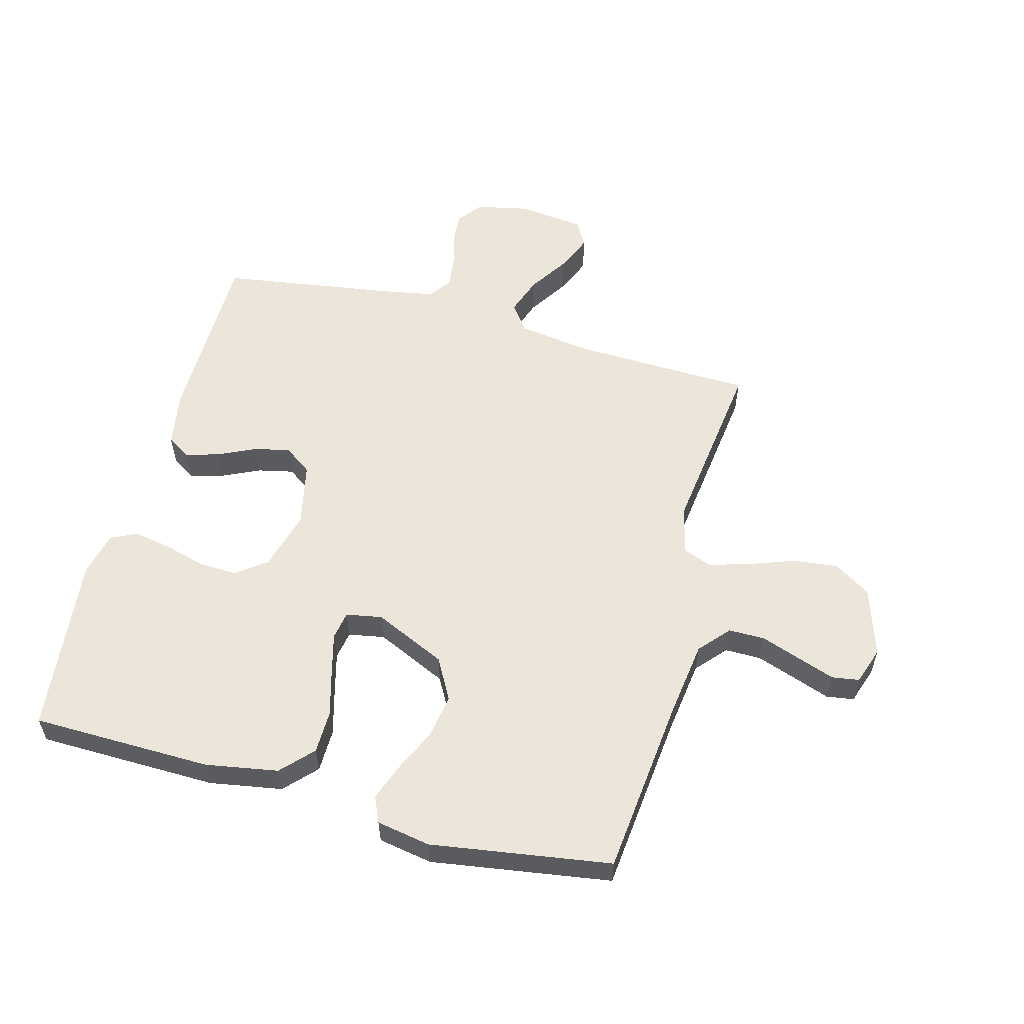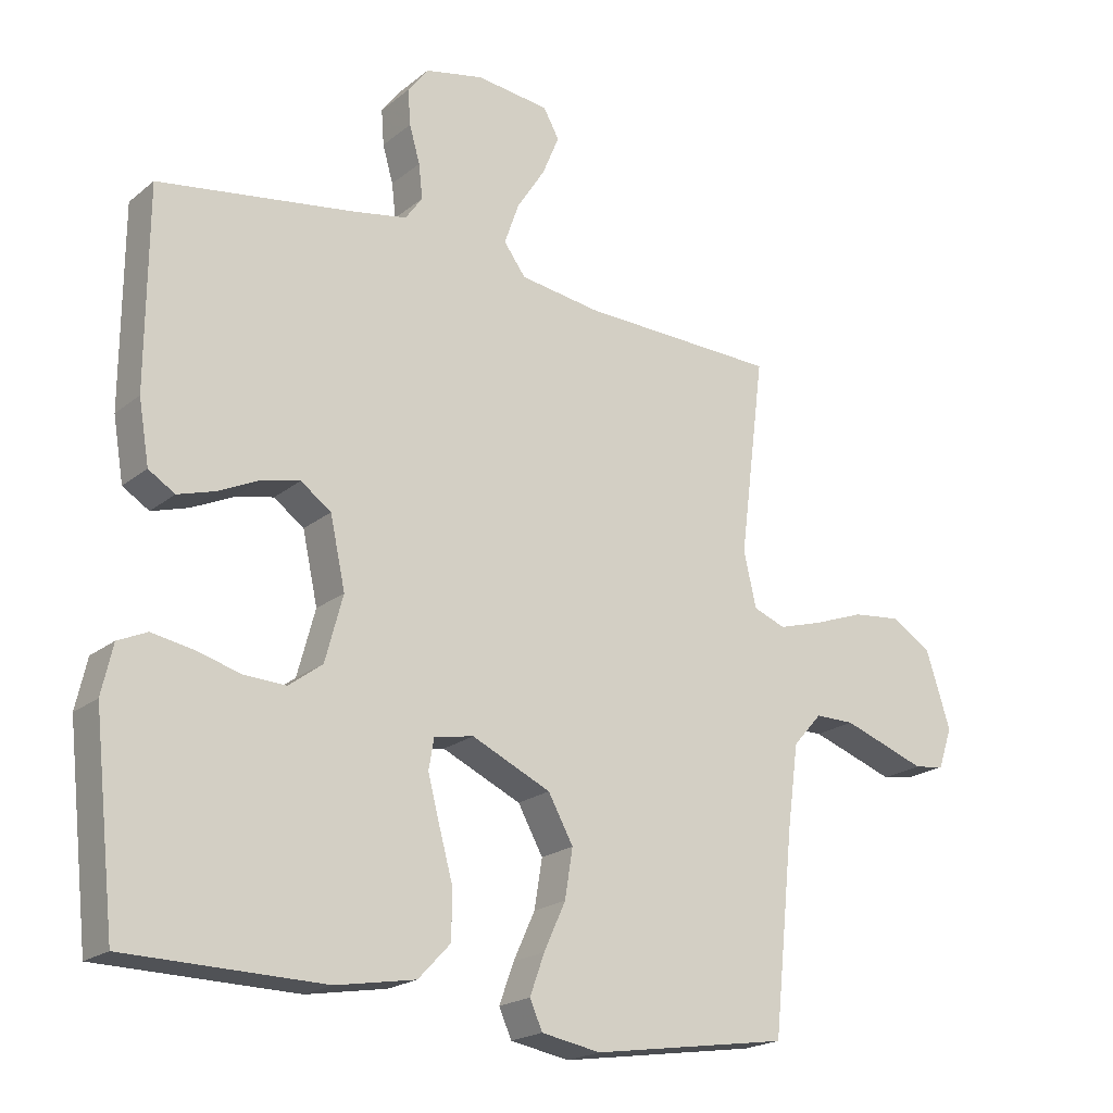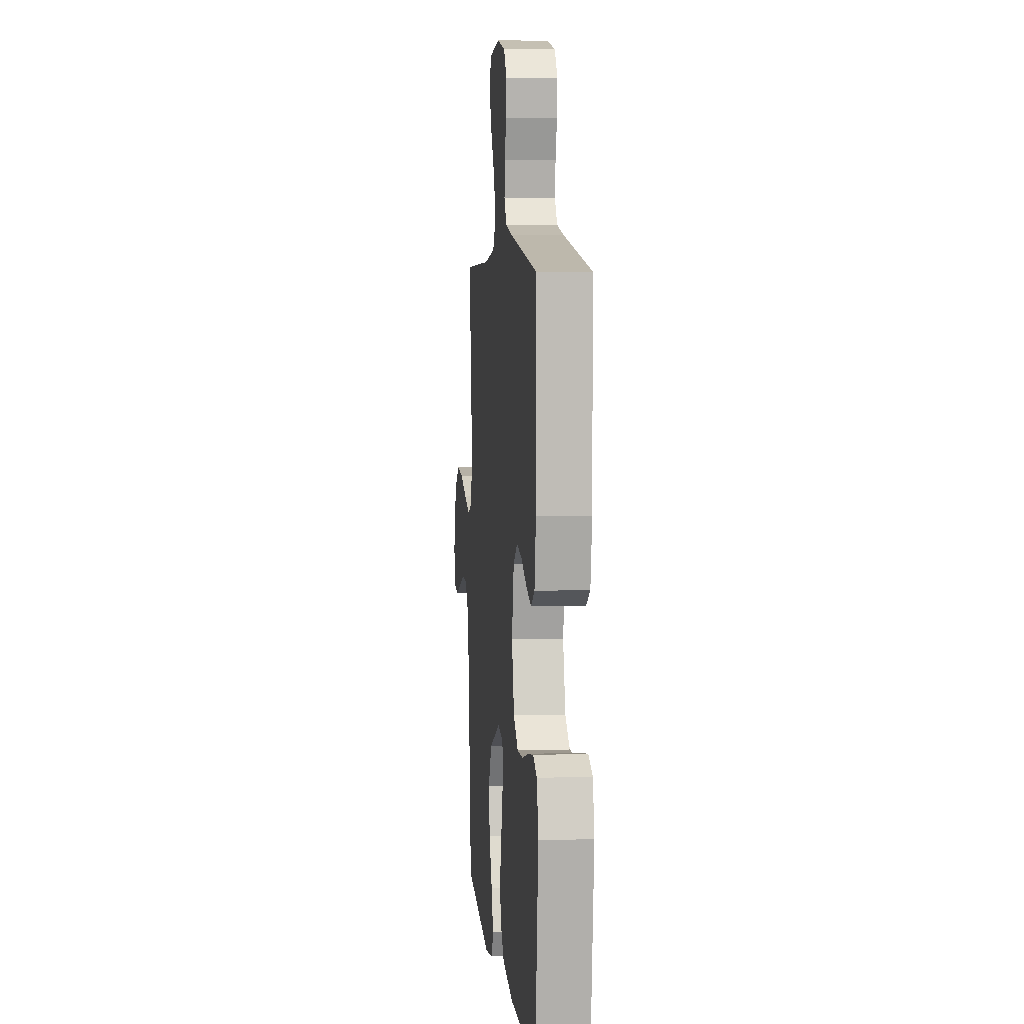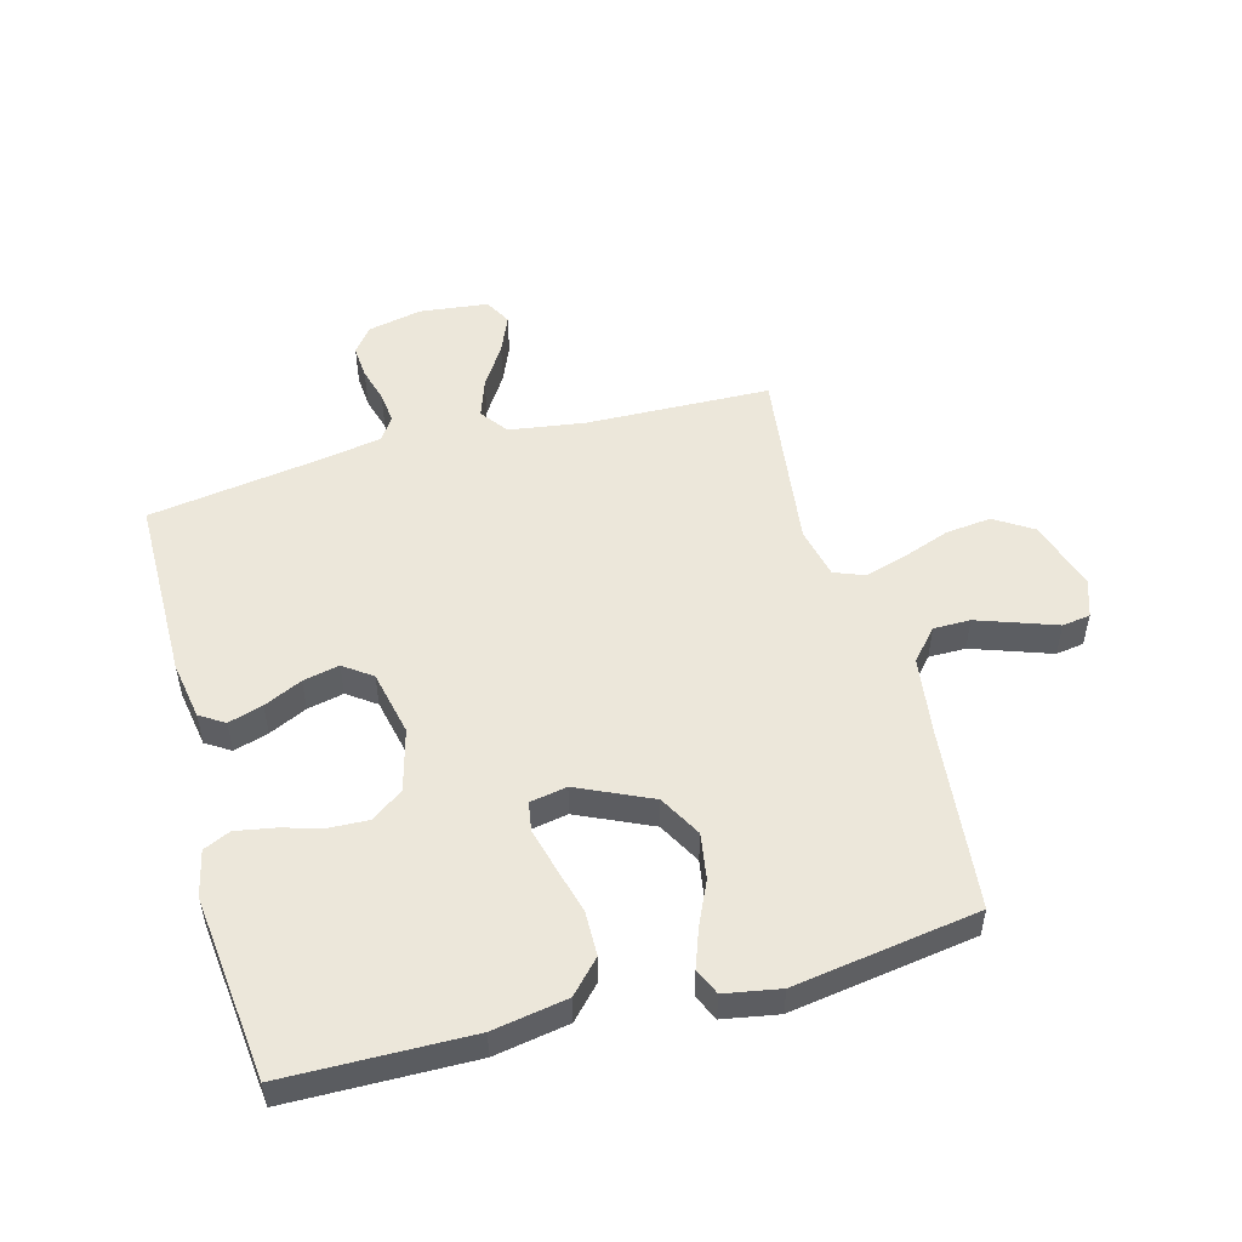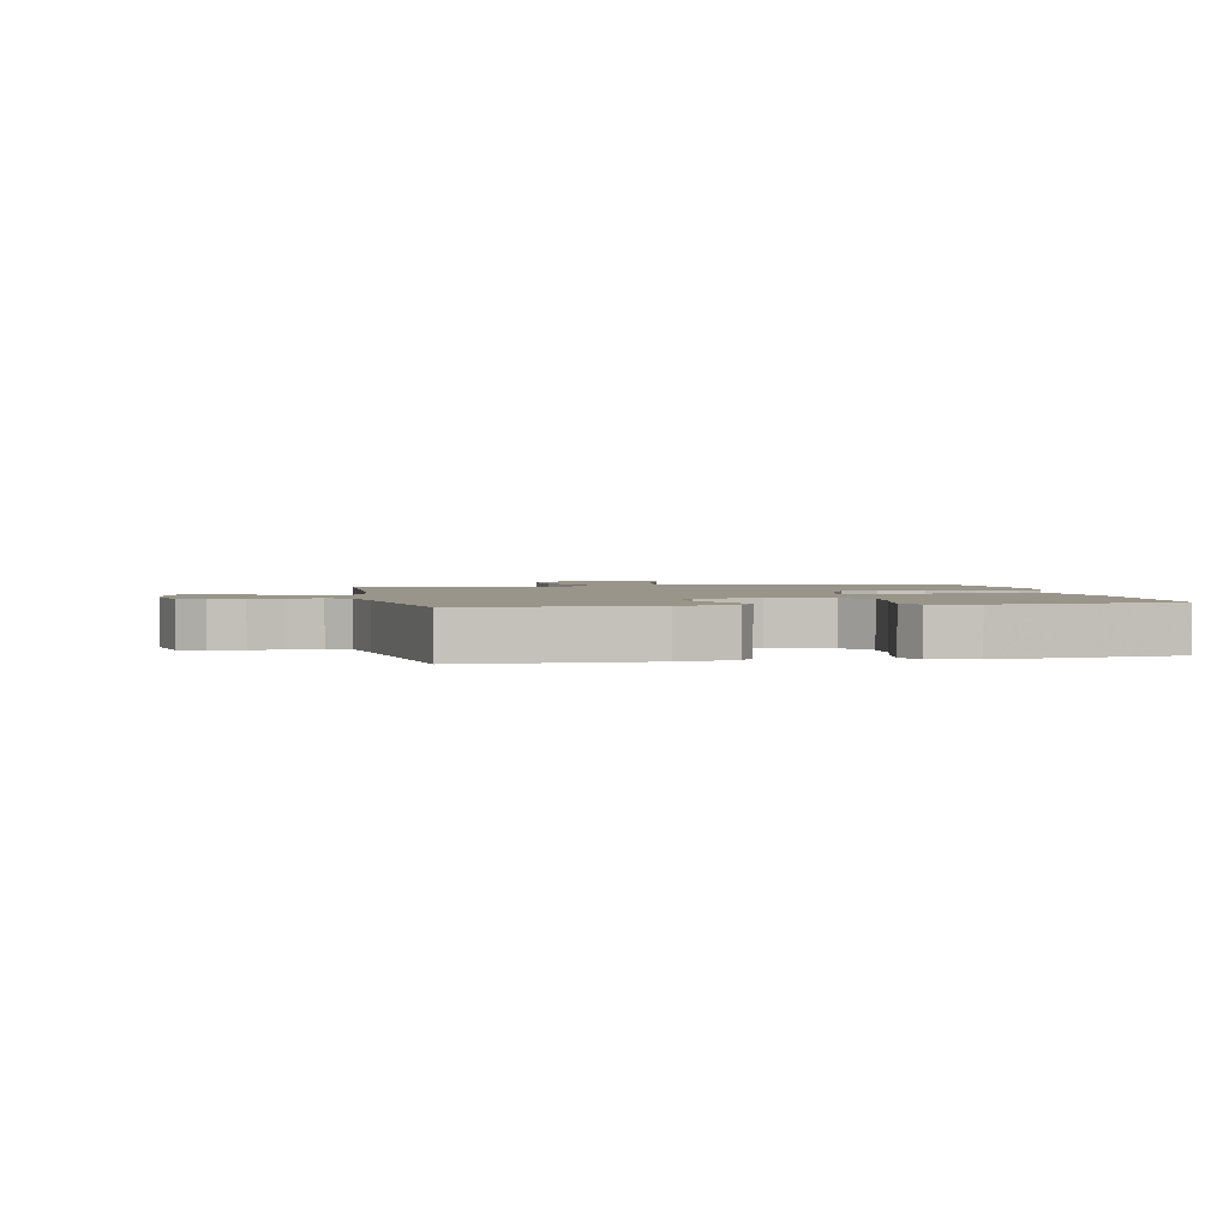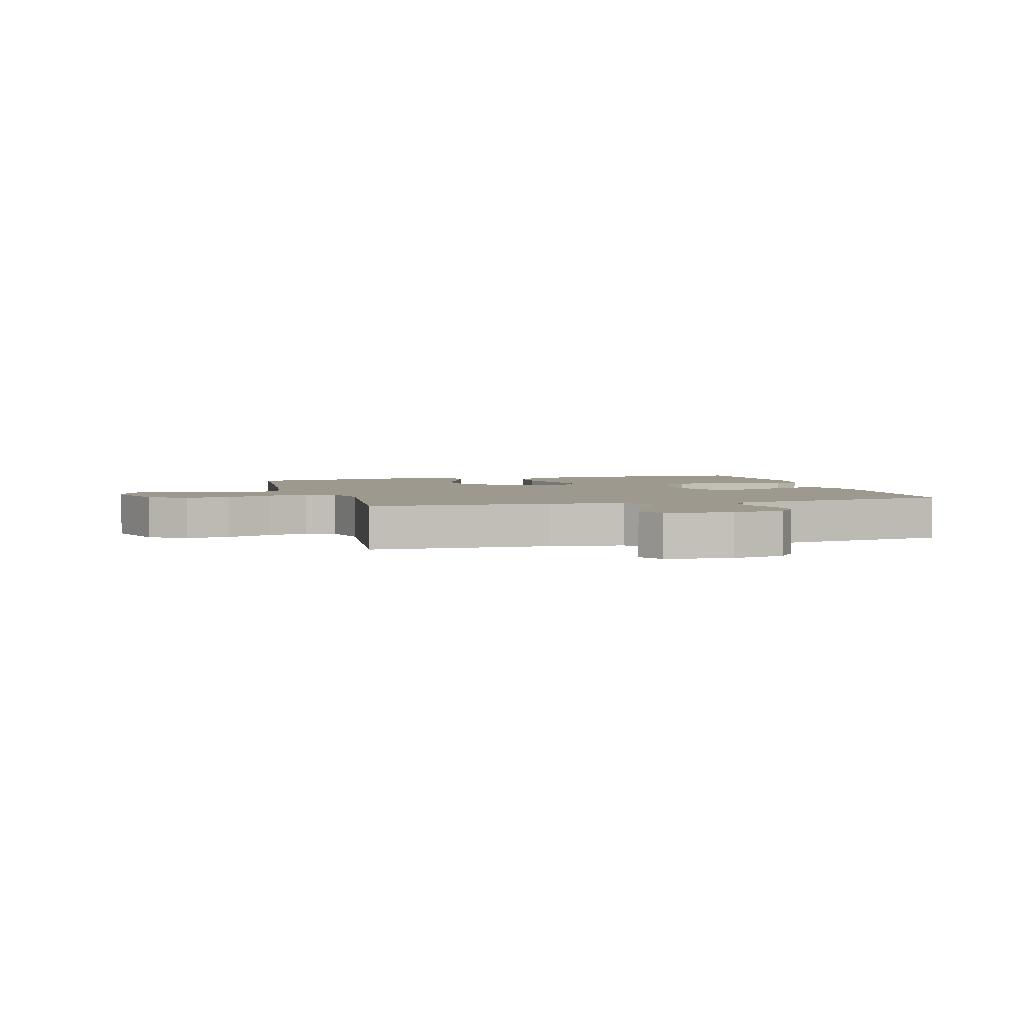
<metadata>
{"format":"obj","ext":"obj","renderer":"f3d","projection":"perspective","resolution":1024,"background":"white","views":[{"elev":56.8,"azim":-164.9,"up":"+Y"},{"elev":-20.3,"azim":144.8,"up":"+Z"},{"elev":5.9,"azim":84.4,"up":"+Z"},{"elev":52.1,"azim":164.8,"up":"+Y"},{"elev":2.1,"azim":78.3,"up":"+Y"},{"elev":3.3,"azim":-16.0,"up":"+Y"}]}
</metadata>
<code>
v -0.5 0.07 -0.5
v -0.531 0.07 -0.2
v -0.548 0.07 -0.074
v -0.592 0.07 -0.024
v -0.652 0.07 -0.024
v -0.718 0.07 -0.047
v -0.78 0.07 -0.069
v -0.826 0.07 -0.062
v -0.847 0.07 0
v -0.81 0.07 0.115
v -0.749 0.07 0.154
v -0.675 0.07 0.146
v -0.598 0.07 0.118
v -0.53 0.07 0.098
v -0.481 0.07 0.117
v -0.462 0.07 0.2
v -0.5 0.07 0.5
v -0.2 0.07 0.509
v -0.077 0.07 0.527
v -0.044 0.07 0.572
v -0.066 0.07 0.635
v -0.109 0.07 0.702
v -0.135 0.07 0.764
v -0.111 0.07 0.807
v 0 0.07 0.82
v 0.089 0.07 0.801
v 0.12 0.07 0.76
v 0.116 0.07 0.706
v 0.1 0.07 0.65
v 0.094 0.07 0.598
v 0.12 0.07 0.561
v 0.2 0.07 0.546
v 0.5 0.07 0.5
v 0.502 0.07 0.2
v 0.486 0.07 0.105
v 0.446 0.07 0.08
v 0.39 0.07 0.097
v 0.328 0.07 0.126
v 0.269 0.07 0.139
v 0.223 0.07 0.106
v 0.2 0.07 0
v 0.227 0.07 -0.1
v 0.278 0.07 -0.138
v 0.342 0.07 -0.135
v 0.41 0.07 -0.116
v 0.472 0.07 -0.105
v 0.516 0.07 -0.125
v 0.533 0.07 -0.2
v 0.5 0.07 -0.5
v 0.2 0.07 -0.505
v 0.079 0.07 -0.484
v 0.03 0.07 -0.432
v 0.029 0.07 -0.36
v 0.05 0.07 -0.283
v 0.068 0.07 -0.214
v 0.06 0.07 -0.167
v 0 0.07 -0.156
v -0.12 0.07 -0.211
v -0.158 0.07 -0.28
v -0.146 0.07 -0.354
v -0.113 0.07 -0.426
v -0.091 0.07 -0.487
v -0.11 0.07 -0.53
v -0.2 0.07 -0.546
v -0.5 0 -0.5
v -0.531 0 -0.2
v -0.548 0 -0.074
v -0.592 0 -0.024
v -0.652 0 -0.024
v -0.718 0 -0.047
v -0.78 0 -0.069
v -0.826 0 -0.062
v -0.847 0 0
v -0.81 0 0.115
v -0.749 0 0.154
v -0.675 0 0.146
v -0.598 0 0.118
v -0.53 0 0.098
v -0.481 0 0.117
v -0.462 0 0.2
v -0.5 0 0.5
v -0.2 0 0.509
v -0.077 0 0.527
v -0.044 0 0.572
v -0.066 0 0.635
v -0.109 0 0.702
v -0.135 0 0.764
v -0.111 0 0.807
v 0 0 0.82
v 0.089 0 0.801
v 0.12 0 0.76
v 0.116 0 0.706
v 0.1 0 0.65
v 0.094 0 0.598
v 0.12 0 0.561
v 0.2 0 0.546
v 0.5 0 0.5
v 0.502 0 0.2
v 0.486 0 0.105
v 0.446 0 0.08
v 0.39 0 0.097
v 0.328 0 0.126
v 0.269 0 0.139
v 0.223 0 0.106
v 0.2 0 0
v 0.227 0 -0.1
v 0.278 0 -0.138
v 0.342 0 -0.135
v 0.41 0 -0.116
v 0.472 0 -0.105
v 0.516 0 -0.125
v 0.533 0 -0.2
v 0.5 0 -0.5
v 0.2 0 -0.505
v 0.079 0 -0.484
v 0.03 0 -0.432
v 0.029 0 -0.36
v 0.05 0 -0.283
v 0.068 0 -0.214
v 0.06 0 -0.167
v 0 0 -0.156
v -0.12 0 -0.211
v -0.158 0 -0.28
v -0.146 0 -0.354
v -0.113 0 -0.426
v -0.091 0 -0.487
v -0.11 0 -0.53
v -0.2 0 -0.546
f 63 64 1 2
f 60 61 62 63
f 60 63 2 3
f 59 60 3 4
f 58 59 4
f 57 58 4
f 56 57 4
f 51 52 53 54
f 51 54 55
f 50 51 55
f 49 50 55 56
f 47 48 49 56
f 44 45 46 47
f 35 36 37 38
f 35 38 39
f 32 33 34 35
f 31 32 35 39
f 30 31 39 40
f 26 27 28 29
f 26 29 30
f 25 26 30
f 21 22 23 24
f 20 21 24 25
f 16 17 18
f 15 16 18 19
f 10 11 12 13
f 10 13 14
f 9 10 14
f 6 7 8 9
f 5 6 9 14
f 4 5 14 15
f 44 47 56
f 43 44 56
f 42 43 56 4
f 41 42 4 15
f 40 41 15 19
f 20 25 30 40
f 19 20 40
f 66 65 128 127
f 127 126 125 124
f 67 66 127 124
f 68 67 124 123
f 68 123 122
f 68 122 121
f 68 121 120
f 118 117 116 115
f 119 118 115
f 119 115 114
f 120 119 114 113
f 120 113 112 111
f 111 110 109 108
f 102 101 100 99
f 103 102 99
f 99 98 97 96
f 103 99 96 95
f 104 103 95 94
f 93 92 91 90
f 94 93 90
f 94 90 89
f 88 87 86 85
f 89 88 85 84
f 82 81 80
f 83 82 80 79
f 77 76 75 74
f 78 77 74
f 78 74 73
f 73 72 71 70
f 78 73 70 69
f 79 78 69 68
f 120 111 108
f 120 108 107
f 68 120 107 106
f 79 68 106 105
f 83 79 105 104
f 104 94 89 84
f 104 84 83
f 1 65 66 2
f 2 66 67 3
f 3 67 68 4
f 4 68 69 5
f 5 69 70 6
f 6 70 71 7
f 7 71 72 8
f 8 72 73 9
f 9 73 74 10
f 10 74 75 11
f 11 75 76 12
f 12 76 77 13
f 13 77 78 14
f 14 78 79 15
f 15 79 80 16
f 16 80 81 17
f 17 81 82 18
f 18 82 83 19
f 19 83 84 20
f 20 84 85 21
f 21 85 86 22
f 22 86 87 23
f 23 87 88 24
f 24 88 89 25
f 25 89 90 26
f 26 90 91 27
f 27 91 92 28
f 28 92 93 29
f 29 93 94 30
f 30 94 95 31
f 31 95 96 32
f 32 96 97 33
f 33 97 98 34
f 34 98 99 35
f 35 99 100 36
f 36 100 101 37
f 37 101 102 38
f 38 102 103 39
f 39 103 104 40
f 40 104 105 41
f 41 105 106 42
f 42 106 107 43
f 43 107 108 44
f 44 108 109 45
f 45 109 110 46
f 46 110 111 47
f 47 111 112 48
f 48 112 113 49
f 49 113 114 50
f 50 114 115 51
f 51 115 116 52
f 52 116 117 53
f 53 117 118 54
f 54 118 119 55
f 55 119 120 56
f 56 120 121 57
f 57 121 122 58
f 58 122 123 59
f 59 123 124 60
f 60 124 125 61
f 61 125 126 62
f 62 126 127 63
f 63 127 128 64
f 64 128 65 1

</code>
